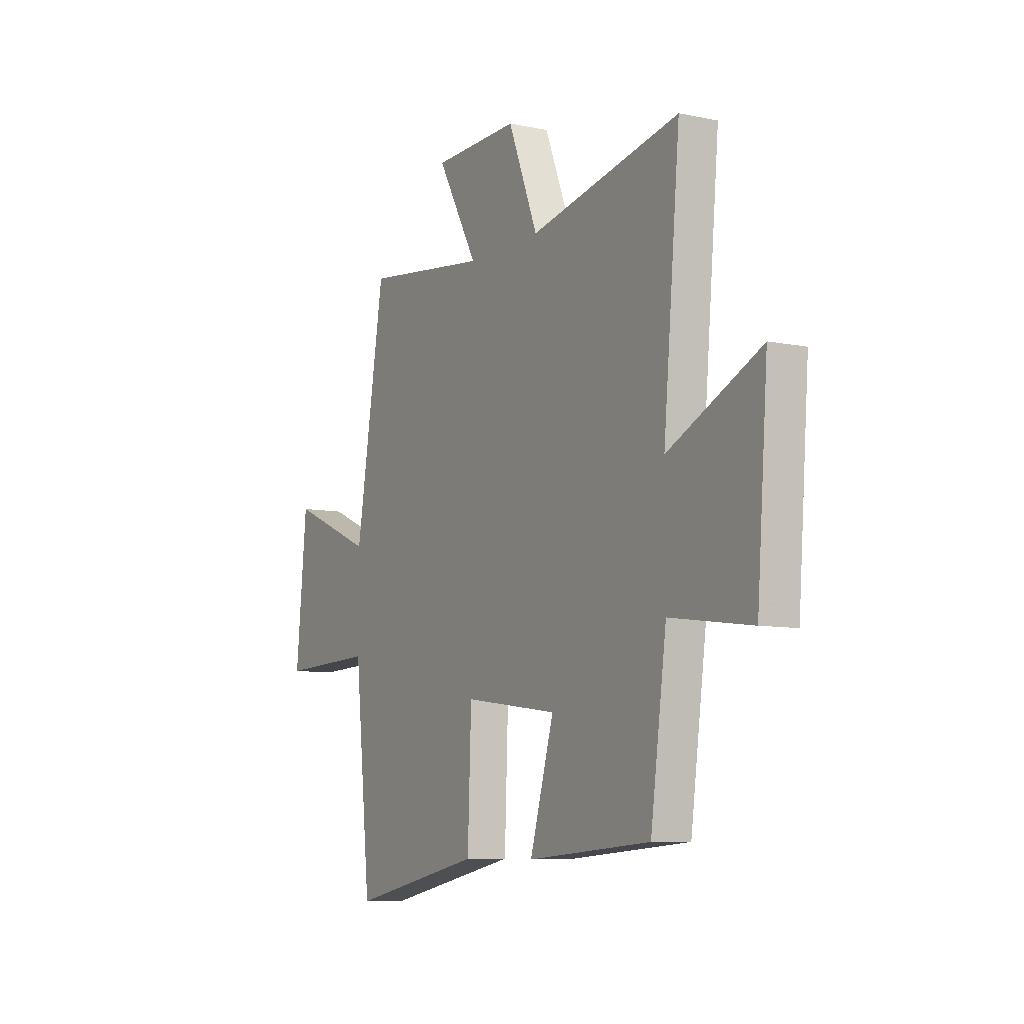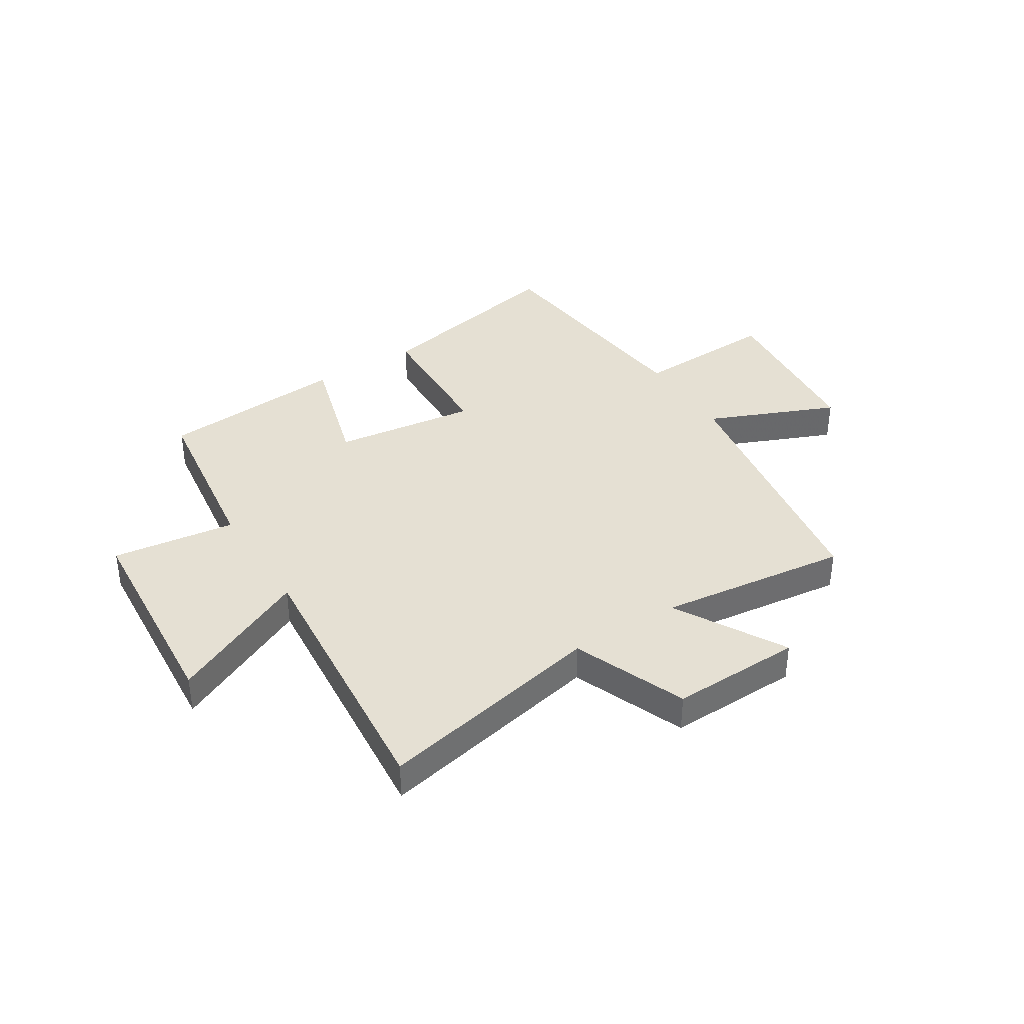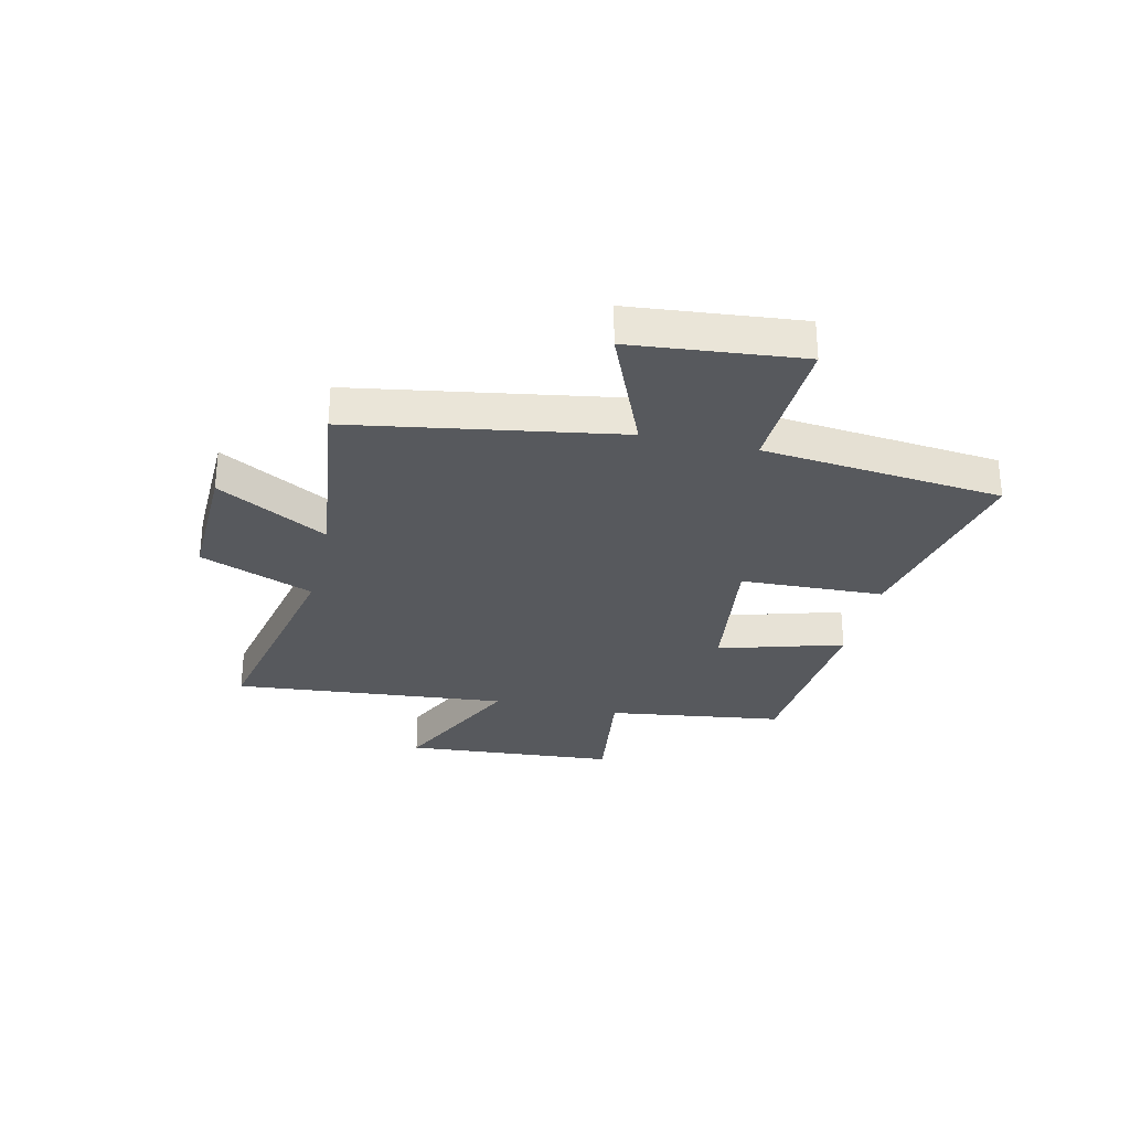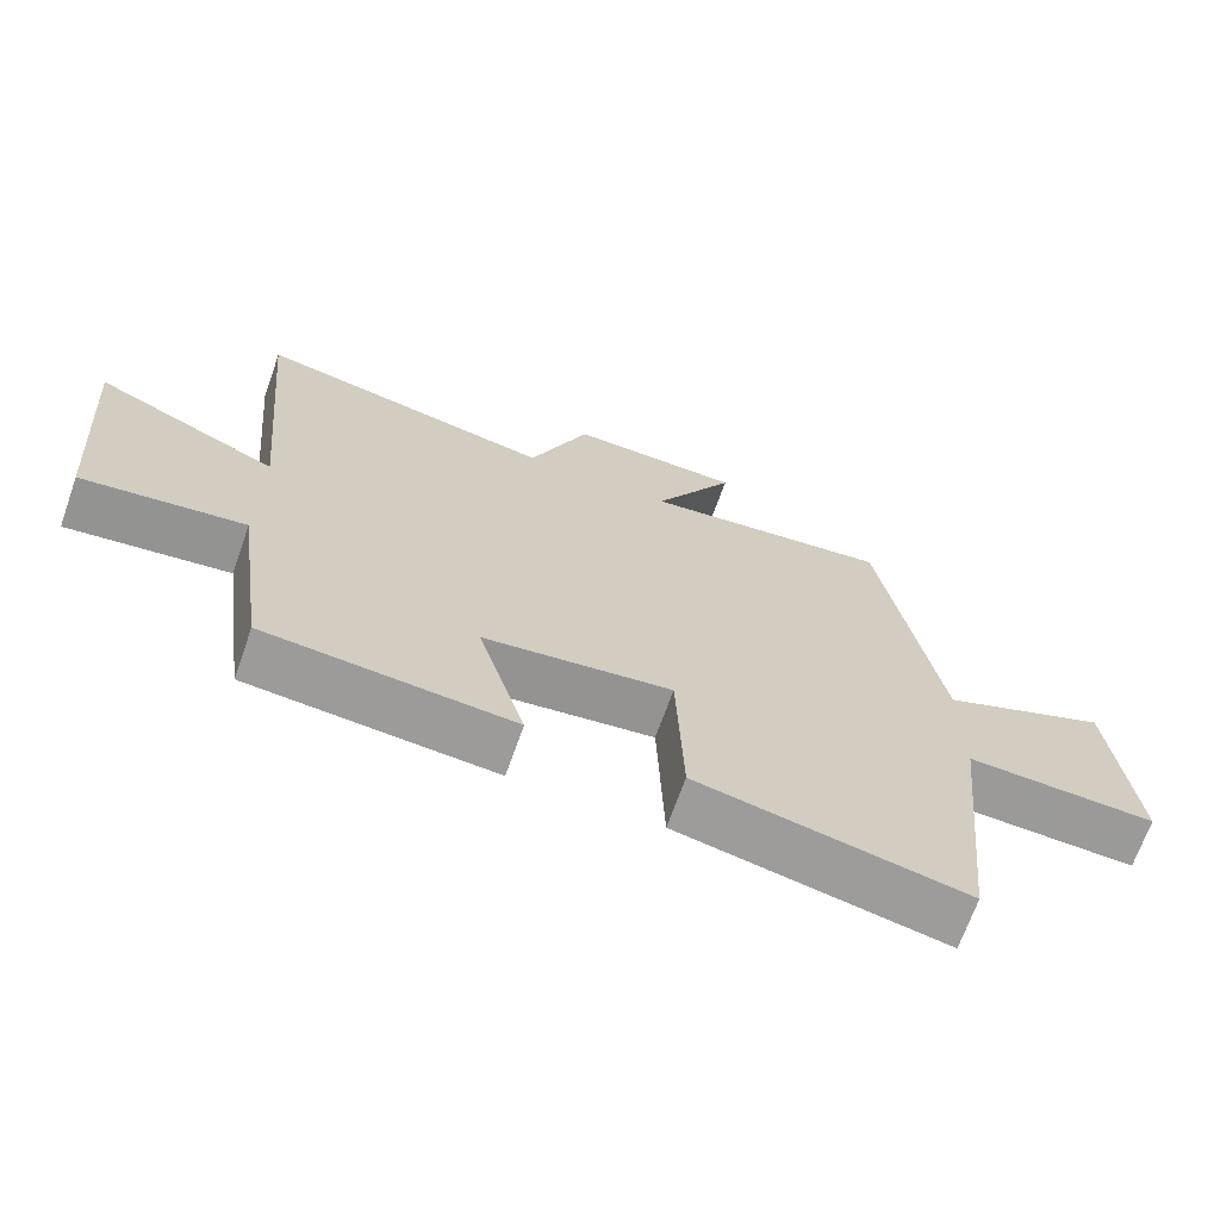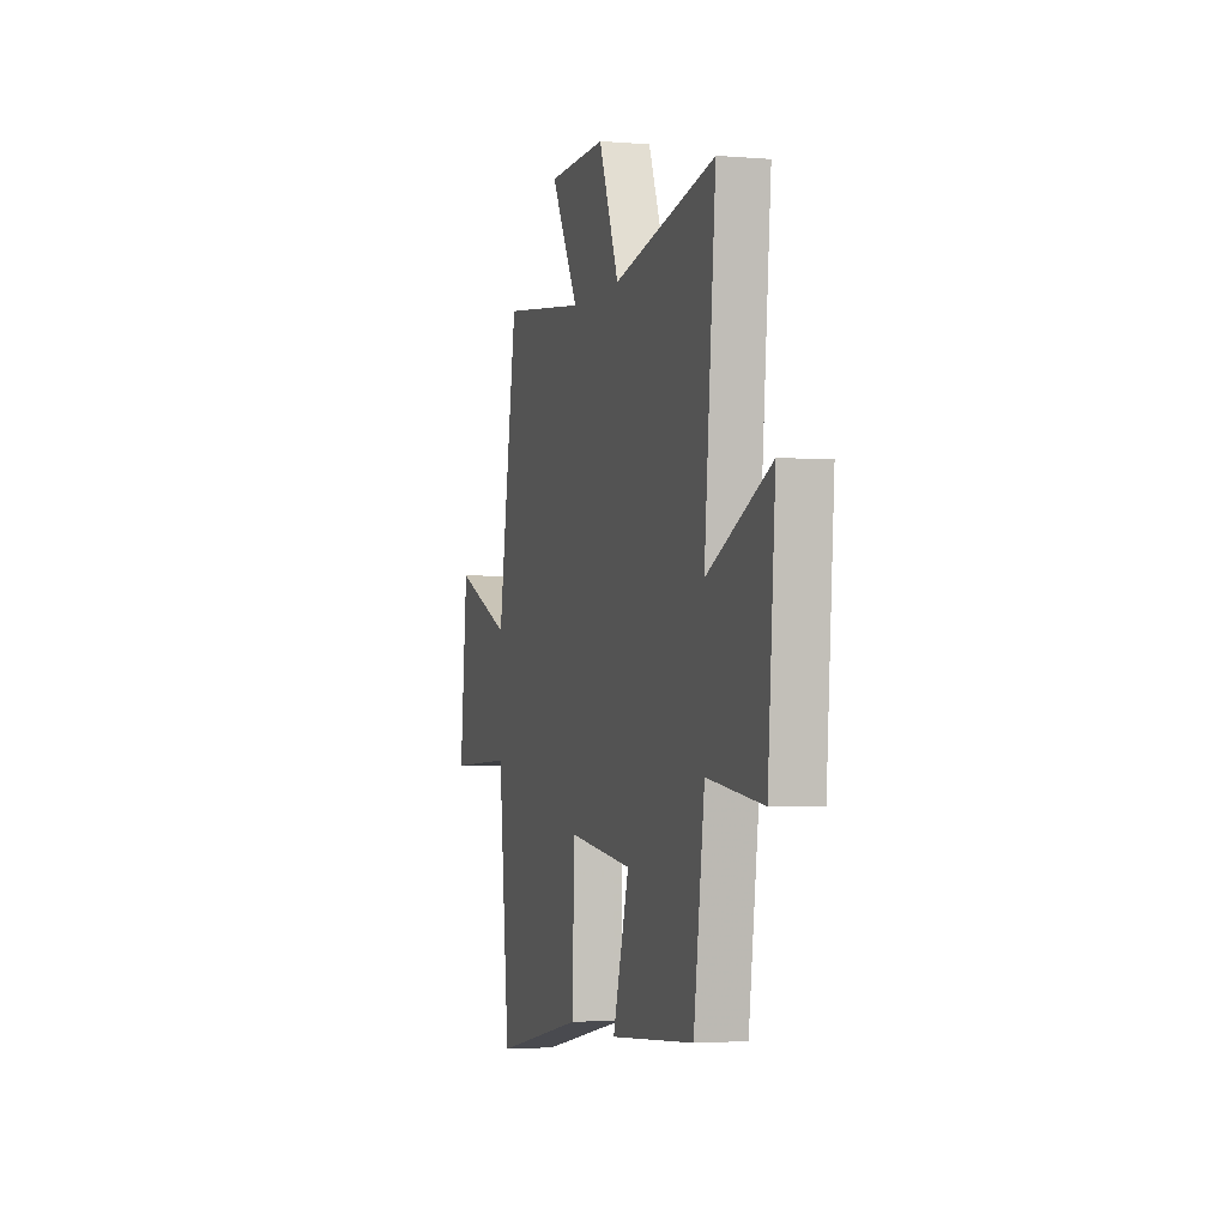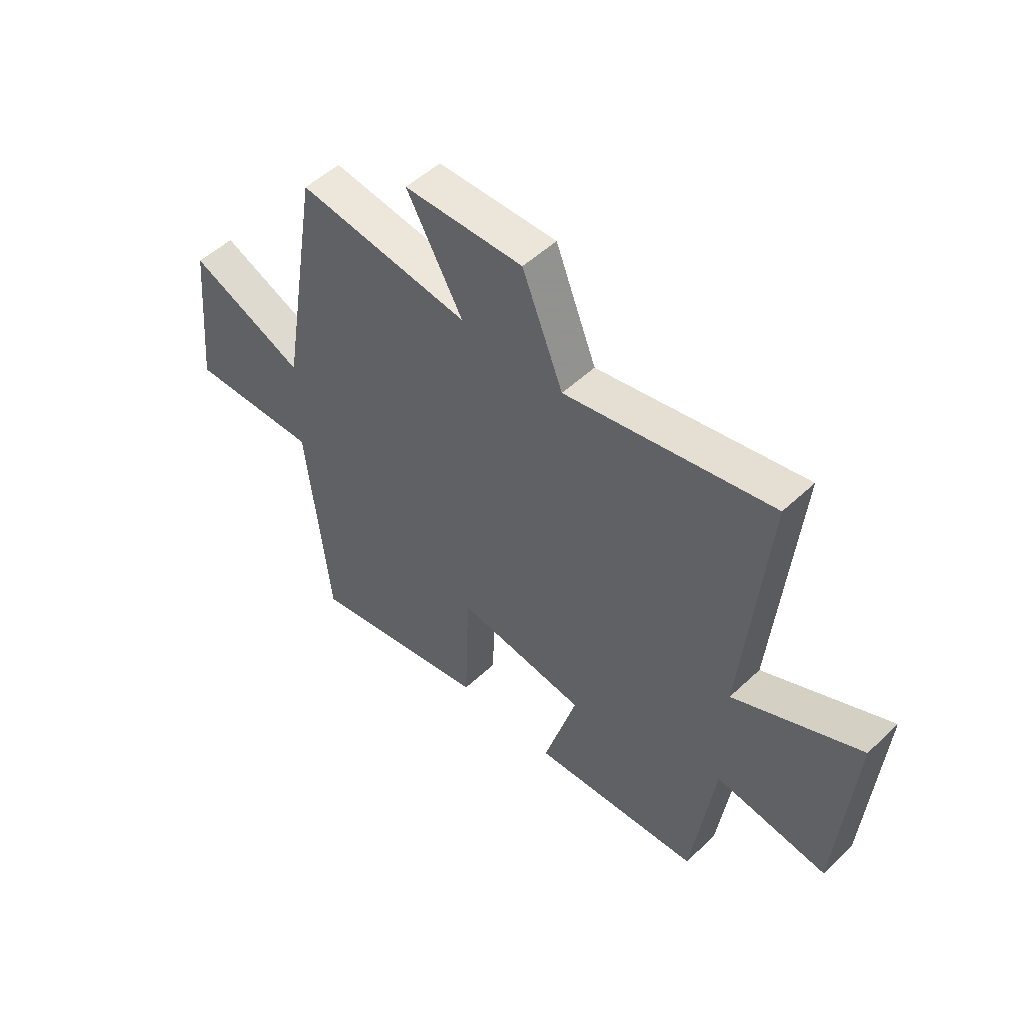
<metadata>
{"format":"obj","ext":"obj","renderer":"f3d","projection":"perspective","resolution":1024,"background":"white","views":[{"elev":-8.1,"azim":-120.0,"up":"+Z"},{"elev":37.9,"azim":-32.3,"up":"+Y"},{"elev":-29.4,"azim":77.0,"up":"+Y"},{"elev":-68.8,"azim":-19.5,"up":"+Z"},{"elev":-2.6,"azim":-106.4,"up":"+Z"},{"elev":51.7,"azim":-135.5,"up":"+Z"}]}
</metadata>
<code>
v 0.42 0.07 0.543
v 0.5 0.07 0.06
v 0.732 0.07 0.158
v 0.762 0.07 -0.15
v 0.5 0.07 -0.14
v 0.455 0.07 -0.576
v 0.088 0.07 -0.5
v 0.078 0.07 -0.24
v -0.182 0.07 -0.274
v -0.116 0.07 -0.5
v -0.456 0.07 -0.473
v -0.5 0.07 -0.153
v -0.724 0.07 -0.183
v -0.754 0.07 0.205
v -0.5 0.07 0.085
v -0.546 0.07 0.586
v -0.133 0.07 0.5
v -0.051 0.07 0.706
v 0.187 0.07 0.7
v 0.075 0.07 0.5
v 0.42 0 0.543
v 0.5 0 0.06
v 0.732 0 0.158
v 0.762 0 -0.15
v 0.5 0 -0.14
v 0.455 0 -0.576
v 0.088 0 -0.5
v 0.078 0 -0.24
v -0.182 0 -0.274
v -0.116 0 -0.5
v -0.456 0 -0.473
v -0.5 0 -0.153
v -0.724 0 -0.183
v -0.754 0 0.205
v -0.5 0 0.085
v -0.546 0 0.586
v -0.133 0 0.5
v -0.051 0 0.706
v 0.187 0 0.7
v 0.075 0 0.5
f 17 18 19 20
f 15 16 17
f 15 17 20
f 12 13 14 15
f 9 10 11 12
f 8 9 12 15
f 5 6 7 8
f 5 8 15 20
f 2 3 4 5
f 1 2 5 20
f 40 39 38 37
f 37 36 35
f 40 37 35
f 35 34 33 32
f 32 31 30 29
f 35 32 29 28
f 28 27 26 25
f 40 35 28 25
f 25 24 23 22
f 40 25 22 21
f 1 21 22 2
f 2 22 23 3
f 3 23 24 4
f 4 24 25 5
f 5 25 26 6
f 6 26 27 7
f 7 27 28 8
f 8 28 29 9
f 9 29 30 10
f 10 30 31 11
f 11 31 32 12
f 12 32 33 13
f 13 33 34 14
f 14 34 35 15
f 15 35 36 16
f 16 36 37 17
f 17 37 38 18
f 18 38 39 19
f 19 39 40 20
f 20 40 21 1

</code>
